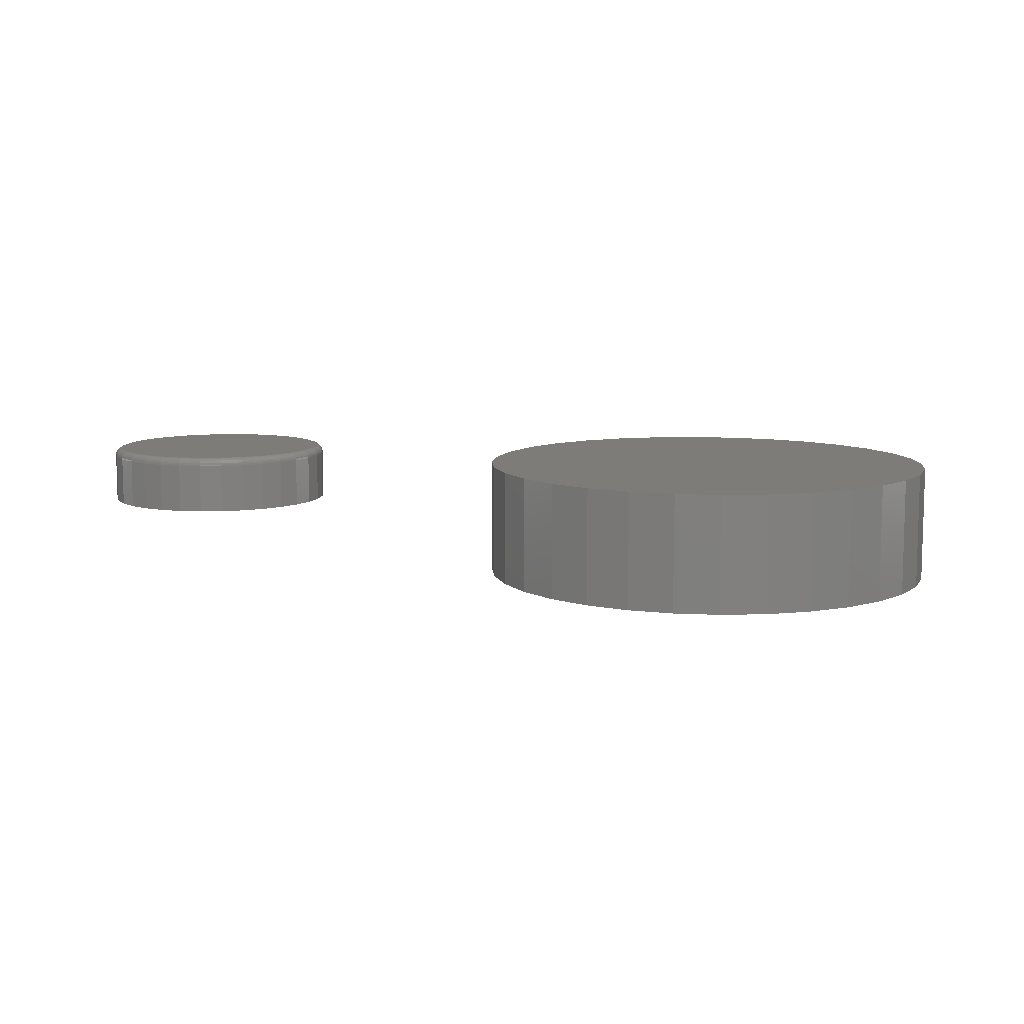
<metadata>
{"format":"stl","ext":"stl","renderer":"f3d","projection":"perspective","resolution":1024,"background":"white","views":[{"elev":9.2,"azim":170.8,"up":"+Y"}]}
</metadata>
<code>
# stl→obj: 384 verts, 760 faces
v -0.04294 -0.1094 0.2117
v 0.04129 -0.1094 0.2117
v -0.0008224 -0.1094 0.2159
v -0.08343 -0.1094 0.1994
v 0.08179 -0.1094 0.1994
v 0.08179 -0.1094 -0.1994
v -0.04294 -0.1094 -0.2117
v 0.04129 -0.1094 -0.2117
v -0.0008224 -0.1094 -0.2159
v 0.1191 -0.1094 0.1795
v -0.1208 -0.1094 0.1795
v 0.1518 -0.1094 0.1526
v -0.1535 -0.1094 0.1526
v 0.1787 -0.1094 0.1199
v -0.1803 -0.1094 0.1199
v 0.1986 -0.1094 0.08261
v -0.2003 -0.1094 0.08261
v 0.2109 -0.1094 0.04211
v -0.2125 -0.1094 0.04211
v 0.215 -0.1094 -3.135e-17
v -0.2167 -0.1094 2.153e-17
v 0.2109 -0.1094 -0.04211
v -0.2125 -0.1094 -0.04211
v 0.1986 -0.1094 -0.08261
v -0.2003 -0.1094 -0.08261
v 0.1787 -0.1094 -0.1199
v -0.1803 -0.1094 -0.1199
v 0.1518 -0.1094 -0.1526
v -0.1535 -0.1094 -0.1526
v 0.1191 -0.1094 -0.1795
v -0.1208 -0.1094 -0.1795
v -0.08343 -0.1094 -0.1994
v -0.0008224 1.388e-17 0.2159
v 0.04129 1.622e-17 0.2117
v -0.04294 1.154e-17 0.2117
v -0.08343 9.292e-18 0.1994
v 0.08179 1.846e-17 0.1994
v 0.04129 1.622e-17 -0.2117
v -0.04294 1.154e-17 -0.2117
v 0.08179 1.846e-17 -0.1994
v -0.0008224 1.388e-17 -0.2159
v -0.08343 9.292e-18 -0.1994
v -0.1208 7.22e-18 -0.1795
v 0.1191 2.054e-17 -0.1795
v -0.1535 5.404e-18 -0.1526
v 0.1518 2.235e-17 -0.1526
v -0.1803 3.914e-18 -0.1199
v 0.1787 2.384e-17 -0.1199
v -0.2003 2.807e-18 -0.08261
v 0.1986 2.495e-17 -0.08261
v -0.2125 2.125e-18 -0.04211
v 0.2109 2.563e-17 -0.04211
v -0.2167 1.895e-18 2.153e-17
v 0.215 2.586e-17 -3.135e-17
v -0.2125 2.125e-18 0.04211
v 0.2109 2.563e-17 0.04211
v -0.2003 2.807e-18 0.08261
v 0.1986 2.495e-17 0.08261
v -0.1803 3.914e-18 0.1199
v 0.1787 2.384e-17 0.1199
v -0.1535 5.404e-18 0.1526
v 0.1518 2.235e-17 0.1526
v -0.1208 7.22e-18 0.1795
v 0.1191 2.054e-17 0.1795
v 0.4816 1.367e-16 0.3238
v 0.5016 1.39e-16 0.3218
v 0.4615 1.345e-16 0.3218
v 0.4423 1.324e-16 0.3159
v 0.5209 1.411e-16 0.3159
v 0.4245 1.304e-16 0.3065
v 0.5386 1.431e-16 0.3065
v 0.5209 1.411e-16 0.1262
v 0.4423 1.324e-16 0.1262
v 0.5386 1.431e-16 0.1356
v 0.4615 1.345e-16 0.1203
v 0.5016 1.39e-16 0.1203
v 0.4816 1.367e-16 0.1183
v 0.4245 1.304e-16 0.1356
v 0.4089 1.287e-16 0.1484
v 0.5542 1.448e-16 0.1484
v 0.3962 1.273e-16 0.164
v 0.567 1.462e-16 0.164
v 0.3867 1.262e-16 0.1817
v 0.5765 1.473e-16 0.1817
v 0.3808 1.255e-16 0.201
v 0.5823 1.479e-16 0.201
v 0.3789 1.253e-16 0.2211
v 0.5843 1.481e-16 0.2211
v 0.3808 1.255e-16 0.2411
v 0.5823 1.479e-16 0.2411
v 0.3867 1.262e-16 0.2604
v 0.5765 1.473e-16 0.2604
v 0.3962 1.273e-16 0.2781
v 0.567 1.462e-16 0.2781
v 0.4089 1.287e-16 0.2937
v 0.5542 1.448e-16 0.2937
v 0.5921 -0.007812 0.2211
v 0.5921 -0.05469 0.2211
v 0.59 -0.007812 0.1995
v 0.59 -0.05469 0.1995
v 0.5837 -0.007812 0.1788
v 0.5837 -0.05469 0.1788
v 0.5735 -0.007812 0.1596
v 0.5735 -0.05469 0.1596
v 0.5597 -0.007812 0.1429
v 0.5597 -0.05469 0.1429
v 0.543 -0.007812 0.1292
v 0.543 -0.05469 0.1292
v 0.5239 -0.007812 0.1189
v 0.5239 -0.05469 0.1189
v 0.5031 -0.007812 0.1127
v 0.5031 -0.05469 0.1127
v 0.4816 -0.007812 0.1105
v 0.4816 -0.05469 0.1105
v 0.46 -0.007812 0.1127
v 0.46 -0.05469 0.1127
v 0.4393 -0.007812 0.1189
v 0.4393 -0.05469 0.1189
v 0.4202 -0.007812 0.1292
v 0.4202 -0.05469 0.1292
v 0.4034 -0.007812 0.1429
v 0.4034 -0.05469 0.1429
v 0.3897 -0.007812 0.1596
v 0.3897 -0.05469 0.1596
v 0.3795 -0.007812 0.1788
v 0.3795 -0.05469 0.1788
v 0.3732 -0.007812 0.1995
v 0.3732 -0.05469 0.1995
v 0.3711 -0.007812 0.2211
v 0.3711 -0.05469 0.2211
v 0.3732 -0.007812 0.2426
v 0.3732 -0.05469 0.2426
v 0.3795 -0.007812 0.2633
v 0.3795 -0.05469 0.2633
v 0.3897 -0.007812 0.2825
v 0.3897 -0.05469 0.2825
v 0.4034 -0.007812 0.2992
v 0.4034 -0.05469 0.2992
v 0.4202 -0.007812 0.313
v 0.4202 -0.05469 0.313
v 0.4393 -0.007812 0.3232
v 0.4393 -0.05469 0.3232
v 0.46 -0.007812 0.3295
v 0.46 -0.05469 0.3295
v 0.4816 -0.007812 0.3316
v 0.4816 -0.05469 0.3316
v 0.5031 -0.007812 0.3295
v 0.5031 -0.05469 0.3295
v 0.5239 -0.007812 0.3232
v 0.5239 -0.05469 0.3232
v 0.543 -0.007812 0.313
v 0.543 -0.05469 0.313
v 0.5597 -0.007812 0.2992
v 0.5597 -0.05469 0.2992
v 0.5735 -0.007812 0.2825
v 0.5735 -0.05469 0.2825
v 0.5837 -0.007812 0.2633
v 0.5837 -0.05469 0.2633
v 0.59 -0.007812 0.2426
v 0.59 -0.05469 0.2426
v 0.3712 -0.006288 0.2211
v 0.3733 -0.006288 0.2426
v 0.3716 -0.004823 0.2211
v 0.3738 -0.004823 0.2425
v 0.3724 -0.003472 0.2211
v 0.3745 -0.003472 0.2424
v 0.3733 -0.002288 0.2211
v 0.3754 -0.002288 0.2422
v 0.3745 -0.001317 0.2211
v 0.3766 -0.001317 0.2419
v 0.3759 -0.0005947 0.2211
v 0.3779 -0.0005947 0.2417
v 0.3773 -0.0001501 0.2211
v 0.3793 -0.0001501 0.2414
v 0.5898 -0.006288 0.2426
v 0.592 -0.006288 0.2211
v 0.5894 -0.004823 0.2425
v 0.5915 -0.004823 0.2211
v 0.5887 -0.003472 0.2424
v 0.5908 -0.003472 0.2211
v 0.5877 -0.002288 0.2422
v 0.5898 -0.002288 0.2211
v 0.5866 -0.001317 0.2419
v 0.5886 -0.001317 0.2211
v 0.5853 -0.0005947 0.2417
v 0.5873 -0.0005947 0.2211
v 0.5838 -0.0001501 0.2414
v 0.5858 -0.0001501 0.2211
v 0.5836 -0.006288 0.2633
v 0.5831 -0.004823 0.2631
v 0.5825 -0.003472 0.2628
v 0.5816 -0.002288 0.2625
v 0.5805 -0.001317 0.262
v 0.5792 -0.0005947 0.2615
v 0.5779 -0.0001501 0.2609
v 0.5734 -0.006288 0.2824
v 0.573 -0.004823 0.2821
v 0.5724 -0.003472 0.2817
v 0.5716 -0.002288 0.2812
v 0.5706 -0.001317 0.2805
v 0.5695 -0.0005947 0.2798
v 0.5682 -0.0001501 0.279
v 0.5596 -0.006288 0.2991
v 0.5593 -0.004823 0.2988
v 0.5588 -0.003472 0.2983
v 0.5581 -0.002288 0.2976
v 0.5573 -0.001317 0.2968
v 0.5563 -0.0005947 0.2958
v 0.5553 -0.0001501 0.2948
v 0.5429 -0.006288 0.3128
v 0.5427 -0.004823 0.3125
v 0.5423 -0.003472 0.3119
v 0.5417 -0.002288 0.311
v 0.5411 -0.001317 0.3101
v 0.5403 -0.0005947 0.3089
v 0.5395 -0.0001501 0.3077
v 0.5238 -0.006288 0.323
v 0.5236 -0.004823 0.3226
v 0.5234 -0.003472 0.3219
v 0.523 -0.002288 0.3211
v 0.5225 -0.001317 0.32
v 0.522 -0.0005947 0.3187
v 0.5215 -0.0001501 0.3174
v 0.5031 -0.006288 0.3293
v 0.503 -0.004823 0.3289
v 0.5029 -0.003472 0.3282
v 0.5027 -0.002288 0.3272
v 0.5025 -0.001317 0.326
v 0.5022 -0.0005947 0.3247
v 0.5019 -0.0001501 0.3233
v 0.4816 -0.006288 0.3314
v 0.4816 -0.004823 0.331
v 0.4816 -0.003472 0.3303
v 0.4816 -0.002288 0.3293
v 0.4816 -0.001317 0.3281
v 0.4816 -0.0005947 0.3268
v 0.4816 -0.0001501 0.3253
v 0.46 -0.006288 0.3293
v 0.4601 -0.004823 0.3289
v 0.4603 -0.003472 0.3282
v 0.4605 -0.002288 0.3272
v 0.4607 -0.001317 0.326
v 0.461 -0.0005947 0.3247
v 0.4612 -0.0001501 0.3233
v 0.4393 -0.006288 0.323
v 0.4395 -0.004823 0.3226
v 0.4398 -0.003472 0.3219
v 0.4402 -0.002288 0.3211
v 0.4406 -0.001317 0.32
v 0.4411 -0.0005947 0.3187
v 0.4417 -0.0001501 0.3174
v 0.4203 -0.006288 0.3128
v 0.4205 -0.004823 0.3125
v 0.4209 -0.003472 0.3119
v 0.4214 -0.002288 0.311
v 0.4221 -0.001317 0.3101
v 0.4229 -0.0005947 0.3089
v 0.4237 -0.0001501 0.3077
v 0.4035 -0.006288 0.2991
v 0.4038 -0.004823 0.2988
v 0.4044 -0.003472 0.2983
v 0.405 -0.002288 0.2976
v 0.4059 -0.001317 0.2968
v 0.4068 -0.0005947 0.2958
v 0.4079 -0.0001501 0.2948
v 0.3898 -0.006288 0.2824
v 0.3902 -0.004823 0.2821
v 0.3908 -0.003472 0.2817
v 0.3916 -0.002288 0.2812
v 0.3926 -0.001317 0.2805
v 0.3937 -0.0005947 0.2798
v 0.3949 -0.0001501 0.279
v 0.3796 -0.006288 0.2633
v 0.38 -0.004823 0.2631
v 0.3807 -0.003472 0.2628
v 0.3816 -0.002288 0.2625
v 0.3827 -0.001317 0.262
v 0.3839 -0.0005947 0.2615
v 0.3853 -0.0001501 0.2609
v 0.5898 -0.006288 0.1995
v 0.5894 -0.004823 0.1996
v 0.5887 -0.003472 0.1997
v 0.5877 -0.002288 0.1999
v 0.5866 -0.001317 0.2002
v 0.5853 -0.0005947 0.2004
v 0.5838 -0.0001501 0.2007
v 0.3733 -0.006288 0.1995
v 0.3738 -0.004823 0.1996
v 0.3745 -0.003472 0.1997
v 0.3754 -0.002288 0.1999
v 0.3766 -0.001317 0.2002
v 0.3779 -0.0005947 0.2004
v 0.3793 -0.0001501 0.2007
v 0.3796 -0.006288 0.1788
v 0.38 -0.004823 0.179
v 0.3807 -0.003472 0.1793
v 0.3816 -0.002288 0.1796
v 0.3827 -0.001317 0.1801
v 0.3839 -0.0005947 0.1806
v 0.3853 -0.0001501 0.1812
v 0.3898 -0.006288 0.1597
v 0.3902 -0.004823 0.16
v 0.3908 -0.003472 0.1604
v 0.3916 -0.002288 0.1609
v 0.3926 -0.001317 0.1616
v 0.3937 -0.0005947 0.1623
v 0.3949 -0.0001501 0.1631
v 0.4035 -0.006288 0.143
v 0.4038 -0.004823 0.1433
v 0.4044 -0.003472 0.1438
v 0.405 -0.002288 0.1445
v 0.4059 -0.001317 0.1454
v 0.4068 -0.0005947 0.1463
v 0.4079 -0.0001501 0.1473
v 0.4203 -0.006288 0.1293
v 0.4205 -0.004823 0.1296
v 0.4209 -0.003472 0.1302
v 0.4214 -0.002288 0.1311
v 0.4221 -0.001317 0.132
v 0.4229 -0.0005947 0.1332
v 0.4237 -0.0001501 0.1344
v 0.4393 -0.006288 0.1191
v 0.4395 -0.004823 0.1195
v 0.4398 -0.003472 0.1202
v 0.4402 -0.002288 0.1211
v 0.4406 -0.001317 0.1221
v 0.4411 -0.0005947 0.1234
v 0.4417 -0.0001501 0.1247
v 0.46 -0.006288 0.1128
v 0.4601 -0.004823 0.1132
v 0.4603 -0.003472 0.1139
v 0.4605 -0.002288 0.1149
v 0.4607 -0.001317 0.1161
v 0.461 -0.0005947 0.1174
v 0.4612 -0.0001501 0.1188
v 0.4816 -0.006288 0.1107
v 0.4816 -0.004823 0.1111
v 0.4816 -0.003472 0.1118
v 0.4816 -0.002288 0.1128
v 0.4816 -0.001317 0.114
v 0.4816 -0.0005947 0.1153
v 0.4816 -0.0001501 0.1168
v 0.5031 -0.006288 0.1128
v 0.503 -0.004823 0.1132
v 0.5029 -0.003472 0.1139
v 0.5027 -0.002288 0.1149
v 0.5025 -0.001317 0.1161
v 0.5022 -0.0005947 0.1174
v 0.5019 -0.0001501 0.1188
v 0.5238 -0.006288 0.1191
v 0.5236 -0.004823 0.1195
v 0.5234 -0.003472 0.1202
v 0.523 -0.002288 0.1211
v 0.5225 -0.001317 0.1221
v 0.522 -0.0005947 0.1234
v 0.5215 -0.0001501 0.1247
v 0.5429 -0.006288 0.1293
v 0.5427 -0.004823 0.1296
v 0.5423 -0.003472 0.1302
v 0.5417 -0.002288 0.1311
v 0.5411 -0.001317 0.132
v 0.5403 -0.0005947 0.1332
v 0.5395 -0.0001501 0.1344
v 0.5596 -0.006288 0.143
v 0.5593 -0.004823 0.1433
v 0.5588 -0.003472 0.1438
v 0.5581 -0.002288 0.1445
v 0.5573 -0.001317 0.1454
v 0.5563 -0.0005947 0.1463
v 0.5553 -0.0001501 0.1473
v 0.5734 -0.006288 0.1597
v 0.573 -0.004823 0.16
v 0.5724 -0.003472 0.1604
v 0.5716 -0.002288 0.1609
v 0.5706 -0.001317 0.1616
v 0.5695 -0.0005947 0.1623
v 0.5682 -0.0001501 0.1631
v 0.5836 -0.006288 0.1788
v 0.5831 -0.004823 0.179
v 0.5825 -0.003472 0.1793
v 0.5816 -0.002288 0.1796
v 0.5805 -0.001317 0.1801
v 0.5792 -0.0005947 0.1806
v 0.5779 -0.0001501 0.1812
f 1 2 3
f 2 1 4
f 2 4 5
f 6 7 8
f 8 7 9
f 5 4 10
f 10 4 11
f 10 11 12
f 12 11 13
f 12 13 14
f 14 13 15
f 14 15 16
f 16 15 17
f 16 17 18
f 18 17 19
f 18 19 20
f 20 19 21
f 20 21 22
f 22 21 23
f 22 23 24
f 24 23 25
f 24 25 26
f 26 25 27
f 26 27 28
f 28 27 29
f 28 29 30
f 30 29 31
f 30 31 6
f 6 31 32
f 6 32 7
f 33 34 35
f 36 35 34
f 37 36 34
f 38 39 40
f 41 39 38
f 39 42 40
f 40 42 43
f 40 43 44
f 44 43 45
f 44 45 46
f 46 45 47
f 46 47 48
f 48 47 49
f 48 49 50
f 50 49 51
f 50 51 52
f 52 51 53
f 52 53 54
f 54 53 55
f 54 55 56
f 56 55 57
f 56 57 58
f 58 57 59
f 58 59 60
f 60 59 61
f 60 61 62
f 62 61 63
f 62 63 64
f 64 63 36
f 64 36 37
f 54 20 52
f 52 20 22
f 52 22 50
f 50 22 24
f 50 24 48
f 48 24 26
f 48 26 46
f 46 26 28
f 46 28 44
f 44 28 30
f 44 30 40
f 40 30 6
f 40 6 38
f 38 6 8
f 38 8 41
f 41 8 9
f 41 9 39
f 39 9 7
f 39 7 42
f 42 7 32
f 42 32 43
f 43 32 31
f 43 31 45
f 45 31 29
f 45 29 47
f 47 29 27
f 47 27 49
f 49 27 25
f 49 25 51
f 51 25 23
f 51 23 53
f 53 23 21
f 53 21 55
f 55 21 19
f 55 19 57
f 57 19 17
f 57 17 59
f 59 17 15
f 59 15 61
f 61 15 13
f 61 13 63
f 63 13 11
f 63 11 36
f 36 11 4
f 36 4 35
f 35 4 1
f 35 1 33
f 33 1 3
f 33 3 34
f 34 3 2
f 34 2 37
f 37 2 5
f 37 5 64
f 64 5 10
f 64 10 62
f 62 10 12
f 62 12 60
f 60 12 14
f 60 14 58
f 58 14 16
f 58 16 56
f 56 16 18
f 56 18 54
f 54 18 20
f 65 66 67
f 68 67 66
f 69 68 66
f 70 68 69
f 71 70 69
f 72 73 74
f 75 73 72
f 76 75 72
f 77 75 76
f 73 78 74
f 74 78 79
f 74 79 80
f 80 79 81
f 80 81 82
f 82 81 83
f 82 83 84
f 84 83 85
f 84 85 86
f 86 85 87
f 86 87 88
f 88 87 89
f 88 89 90
f 90 89 91
f 90 91 92
f 92 91 93
f 92 93 94
f 94 93 95
f 94 95 96
f 96 95 70
f 96 70 71
f 97 98 99
f 99 98 100
f 99 100 101
f 101 100 102
f 101 102 103
f 103 102 104
f 103 104 105
f 105 104 106
f 105 106 107
f 107 106 108
f 107 108 109
f 109 108 110
f 109 110 111
f 111 110 112
f 111 112 113
f 113 112 114
f 113 114 115
f 115 114 116
f 115 116 117
f 117 116 118
f 117 118 119
f 119 118 120
f 119 120 121
f 121 120 122
f 121 122 123
f 123 122 124
f 123 124 125
f 125 124 126
f 125 126 127
f 127 126 128
f 127 128 129
f 129 128 130
f 129 130 131
f 131 130 132
f 131 132 133
f 133 132 134
f 133 134 135
f 135 134 136
f 135 136 137
f 137 136 138
f 137 138 139
f 139 138 140
f 139 140 141
f 141 140 142
f 141 142 143
f 143 142 144
f 143 144 145
f 145 144 146
f 145 146 147
f 147 146 148
f 147 148 149
f 149 148 150
f 149 150 151
f 151 150 152
f 151 152 153
f 153 152 154
f 153 154 155
f 155 154 156
f 155 156 157
f 157 156 158
f 157 158 159
f 159 158 160
f 159 160 97
f 97 160 98
f 129 131 161
f 161 131 162
f 161 162 163
f 163 162 164
f 163 164 165
f 165 164 166
f 165 166 167
f 167 166 168
f 167 168 169
f 169 168 170
f 169 170 171
f 171 170 172
f 171 172 173
f 173 172 174
f 173 174 87
f 87 174 89
f 159 97 175
f 175 97 176
f 175 176 177
f 177 176 178
f 177 178 179
f 179 178 180
f 179 180 181
f 181 180 182
f 181 182 183
f 183 182 184
f 183 184 185
f 185 184 186
f 185 186 187
f 187 186 188
f 187 188 90
f 90 188 88
f 157 159 189
f 189 159 175
f 189 175 190
f 190 175 177
f 190 177 191
f 191 177 179
f 191 179 192
f 192 179 181
f 192 181 193
f 193 181 183
f 193 183 194
f 194 183 185
f 194 185 195
f 195 185 187
f 195 187 92
f 92 187 90
f 155 157 196
f 196 157 189
f 196 189 197
f 197 189 190
f 197 190 198
f 198 190 191
f 198 191 199
f 199 191 192
f 199 192 200
f 200 192 193
f 200 193 201
f 201 193 194
f 201 194 202
f 202 194 195
f 202 195 94
f 94 195 92
f 153 155 203
f 203 155 196
f 203 196 204
f 204 196 197
f 204 197 205
f 205 197 198
f 205 198 206
f 206 198 199
f 206 199 207
f 207 199 200
f 207 200 208
f 208 200 201
f 208 201 209
f 209 201 202
f 209 202 96
f 96 202 94
f 151 153 210
f 210 153 203
f 210 203 211
f 211 203 204
f 211 204 212
f 212 204 205
f 212 205 213
f 213 205 206
f 213 206 214
f 214 206 207
f 214 207 215
f 215 207 208
f 215 208 216
f 216 208 209
f 216 209 71
f 71 209 96
f 149 151 217
f 217 151 210
f 217 210 218
f 218 210 211
f 218 211 219
f 219 211 212
f 219 212 220
f 220 212 213
f 220 213 221
f 221 213 214
f 221 214 222
f 222 214 215
f 222 215 223
f 223 215 216
f 223 216 69
f 69 216 71
f 147 149 224
f 224 149 217
f 224 217 225
f 225 217 218
f 225 218 226
f 226 218 219
f 226 219 227
f 227 219 220
f 227 220 228
f 228 220 221
f 228 221 229
f 229 221 222
f 229 222 230
f 230 222 223
f 230 223 66
f 66 223 69
f 145 147 231
f 231 147 224
f 231 224 232
f 232 224 225
f 232 225 233
f 233 225 226
f 233 226 234
f 234 226 227
f 234 227 235
f 235 227 228
f 235 228 236
f 236 228 229
f 236 229 237
f 237 229 230
f 237 230 65
f 65 230 66
f 143 145 238
f 238 145 231
f 238 231 239
f 239 231 232
f 239 232 240
f 240 232 233
f 240 233 241
f 241 233 234
f 241 234 242
f 242 234 235
f 242 235 243
f 243 235 236
f 243 236 244
f 244 236 237
f 244 237 67
f 67 237 65
f 141 143 245
f 245 143 238
f 245 238 246
f 246 238 239
f 246 239 247
f 247 239 240
f 247 240 248
f 248 240 241
f 248 241 249
f 249 241 242
f 249 242 250
f 250 242 243
f 250 243 251
f 251 243 244
f 251 244 68
f 68 244 67
f 139 141 252
f 252 141 245
f 252 245 253
f 253 245 246
f 253 246 254
f 254 246 247
f 254 247 255
f 255 247 248
f 255 248 256
f 256 248 249
f 256 249 257
f 257 249 250
f 257 250 258
f 258 250 251
f 258 251 70
f 70 251 68
f 137 139 259
f 259 139 252
f 259 252 260
f 260 252 253
f 260 253 261
f 261 253 254
f 261 254 262
f 262 254 255
f 262 255 263
f 263 255 256
f 263 256 264
f 264 256 257
f 264 257 265
f 265 257 258
f 265 258 95
f 95 258 70
f 135 137 266
f 266 137 259
f 266 259 267
f 267 259 260
f 267 260 268
f 268 260 261
f 268 261 269
f 269 261 262
f 269 262 270
f 270 262 263
f 270 263 271
f 271 263 264
f 271 264 272
f 272 264 265
f 272 265 93
f 93 265 95
f 133 135 273
f 273 135 266
f 273 266 274
f 274 266 267
f 274 267 275
f 275 267 268
f 275 268 276
f 276 268 269
f 276 269 277
f 277 269 270
f 277 270 278
f 278 270 271
f 278 271 279
f 279 271 272
f 279 272 91
f 91 272 93
f 131 133 162
f 162 133 273
f 162 273 164
f 164 273 274
f 164 274 166
f 166 274 275
f 166 275 168
f 168 275 276
f 168 276 170
f 170 276 277
f 170 277 172
f 172 277 278
f 172 278 174
f 174 278 279
f 174 279 89
f 89 279 91
f 97 99 176
f 176 99 280
f 176 280 178
f 178 280 281
f 178 281 180
f 180 281 282
f 180 282 182
f 182 282 283
f 182 283 184
f 184 283 284
f 184 284 186
f 186 284 285
f 186 285 188
f 188 285 286
f 188 286 88
f 88 286 86
f 127 129 287
f 287 129 161
f 287 161 288
f 288 161 163
f 288 163 289
f 289 163 165
f 289 165 290
f 290 165 167
f 290 167 291
f 291 167 169
f 291 169 292
f 292 169 171
f 292 171 293
f 293 171 173
f 293 173 85
f 85 173 87
f 125 127 294
f 294 127 287
f 294 287 295
f 295 287 288
f 295 288 296
f 296 288 289
f 296 289 297
f 297 289 290
f 297 290 298
f 298 290 291
f 298 291 299
f 299 291 292
f 299 292 300
f 300 292 293
f 300 293 83
f 83 293 85
f 123 125 301
f 301 125 294
f 301 294 302
f 302 294 295
f 302 295 303
f 303 295 296
f 303 296 304
f 304 296 297
f 304 297 305
f 305 297 298
f 305 298 306
f 306 298 299
f 306 299 307
f 307 299 300
f 307 300 81
f 81 300 83
f 121 123 308
f 308 123 301
f 308 301 309
f 309 301 302
f 309 302 310
f 310 302 303
f 310 303 311
f 311 303 304
f 311 304 312
f 312 304 305
f 312 305 313
f 313 305 306
f 313 306 314
f 314 306 307
f 314 307 79
f 79 307 81
f 119 121 315
f 315 121 308
f 315 308 316
f 316 308 309
f 316 309 317
f 317 309 310
f 317 310 318
f 318 310 311
f 318 311 319
f 319 311 312
f 319 312 320
f 320 312 313
f 320 313 321
f 321 313 314
f 321 314 78
f 78 314 79
f 117 119 322
f 322 119 315
f 322 315 323
f 323 315 316
f 323 316 324
f 324 316 317
f 324 317 325
f 325 317 318
f 325 318 326
f 326 318 319
f 326 319 327
f 327 319 320
f 327 320 328
f 328 320 321
f 328 321 73
f 73 321 78
f 115 117 329
f 329 117 322
f 329 322 330
f 330 322 323
f 330 323 331
f 331 323 324
f 331 324 332
f 332 324 325
f 332 325 333
f 333 325 326
f 333 326 334
f 334 326 327
f 334 327 335
f 335 327 328
f 335 328 75
f 75 328 73
f 113 115 336
f 336 115 329
f 336 329 337
f 337 329 330
f 337 330 338
f 338 330 331
f 338 331 339
f 339 331 332
f 339 332 340
f 340 332 333
f 340 333 341
f 341 333 334
f 341 334 342
f 342 334 335
f 342 335 77
f 77 335 75
f 111 113 343
f 343 113 336
f 343 336 344
f 344 336 337
f 344 337 345
f 345 337 338
f 345 338 346
f 346 338 339
f 346 339 347
f 347 339 340
f 347 340 348
f 348 340 341
f 348 341 349
f 349 341 342
f 349 342 76
f 76 342 77
f 109 111 350
f 350 111 343
f 350 343 351
f 351 343 344
f 351 344 352
f 352 344 345
f 352 345 353
f 353 345 346
f 353 346 354
f 354 346 347
f 354 347 355
f 355 347 348
f 355 348 356
f 356 348 349
f 356 349 72
f 72 349 76
f 107 109 357
f 357 109 350
f 357 350 358
f 358 350 351
f 358 351 359
f 359 351 352
f 359 352 360
f 360 352 353
f 360 353 361
f 361 353 354
f 361 354 362
f 362 354 355
f 362 355 363
f 363 355 356
f 363 356 74
f 74 356 72
f 105 107 364
f 364 107 357
f 364 357 365
f 365 357 358
f 365 358 366
f 366 358 359
f 366 359 367
f 367 359 360
f 367 360 368
f 368 360 361
f 368 361 369
f 369 361 362
f 369 362 370
f 370 362 363
f 370 363 80
f 80 363 74
f 103 105 371
f 371 105 364
f 371 364 372
f 372 364 365
f 372 365 373
f 373 365 366
f 373 366 374
f 374 366 367
f 374 367 375
f 375 367 368
f 375 368 376
f 376 368 369
f 376 369 377
f 377 369 370
f 377 370 82
f 82 370 80
f 101 103 378
f 378 103 371
f 378 371 379
f 379 371 372
f 379 372 380
f 380 372 373
f 380 373 381
f 381 373 374
f 381 374 382
f 382 374 375
f 382 375 383
f 383 375 376
f 383 376 384
f 384 376 377
f 384 377 84
f 84 377 82
f 99 101 280
f 280 101 378
f 280 378 281
f 281 378 379
f 281 379 282
f 282 379 380
f 282 380 283
f 283 380 381
f 283 381 284
f 284 381 382
f 284 382 285
f 285 382 383
f 285 383 286
f 286 383 384
f 286 384 86
f 86 384 84
f 144 148 146
f 148 144 142
f 148 142 150
f 150 142 140
f 150 140 152
f 108 118 110
f 110 118 116
f 110 116 112
f 112 116 114
f 152 140 154
f 154 140 138
f 154 138 156
f 156 138 136
f 156 136 158
f 158 136 134
f 158 134 160
f 160 134 132
f 160 132 98
f 98 132 130
f 98 130 100
f 100 130 128
f 100 128 102
f 102 128 126
f 102 126 104
f 104 126 124
f 104 124 106
f 106 124 122
f 106 122 108
f 108 122 120
f 108 120 118

</code>
